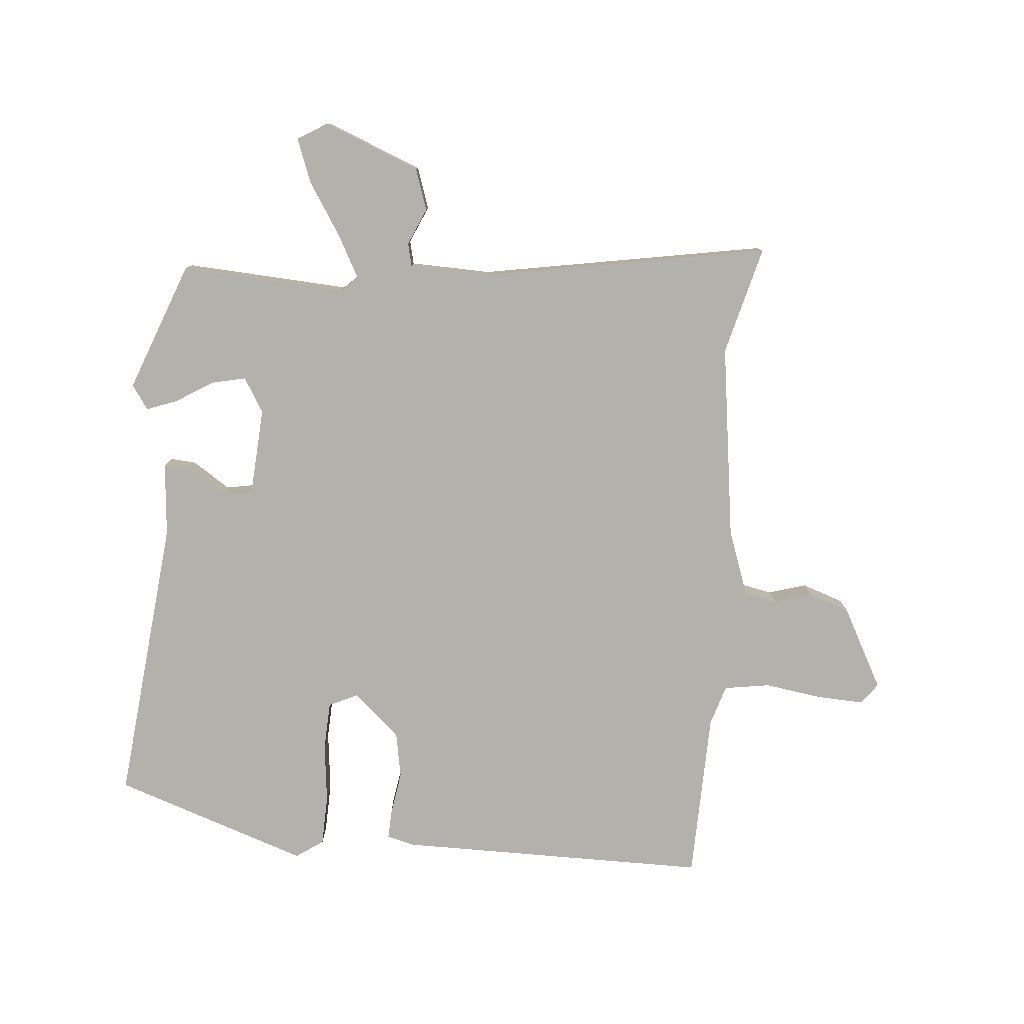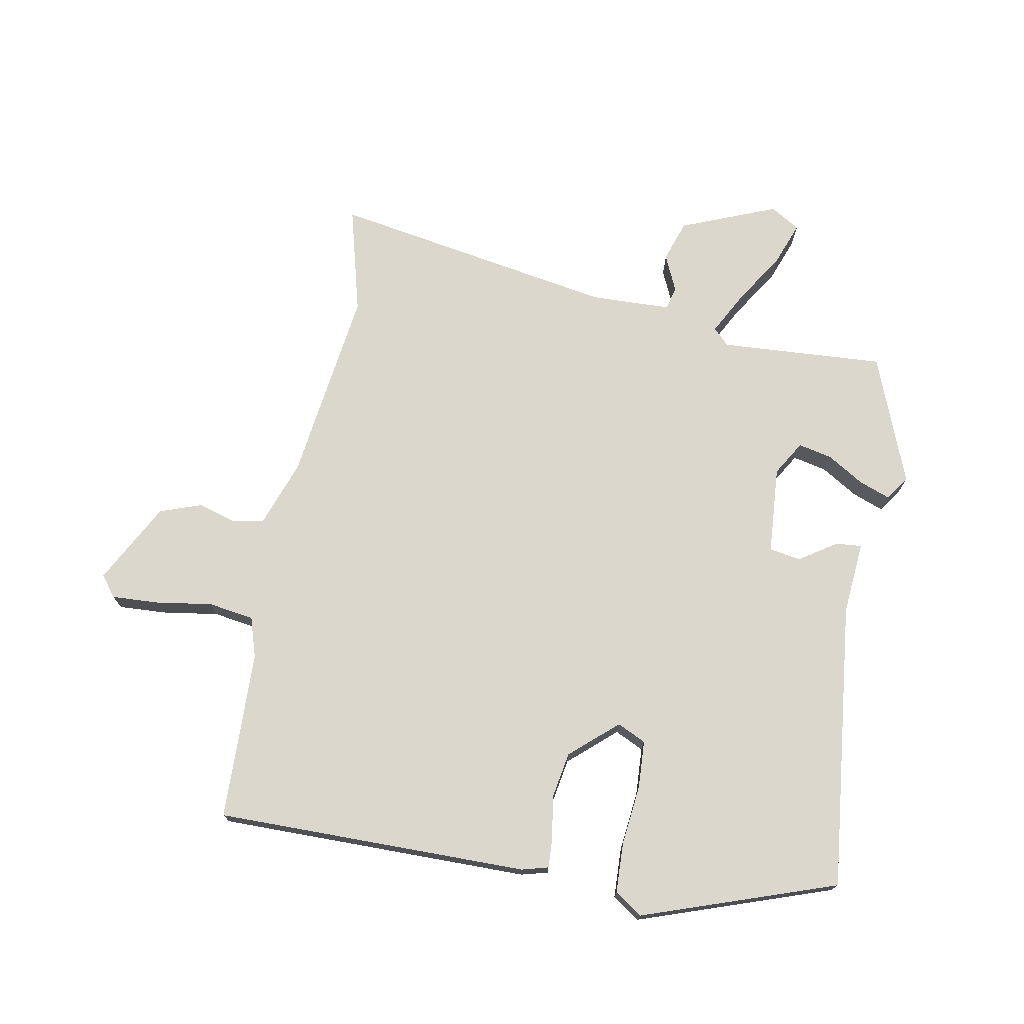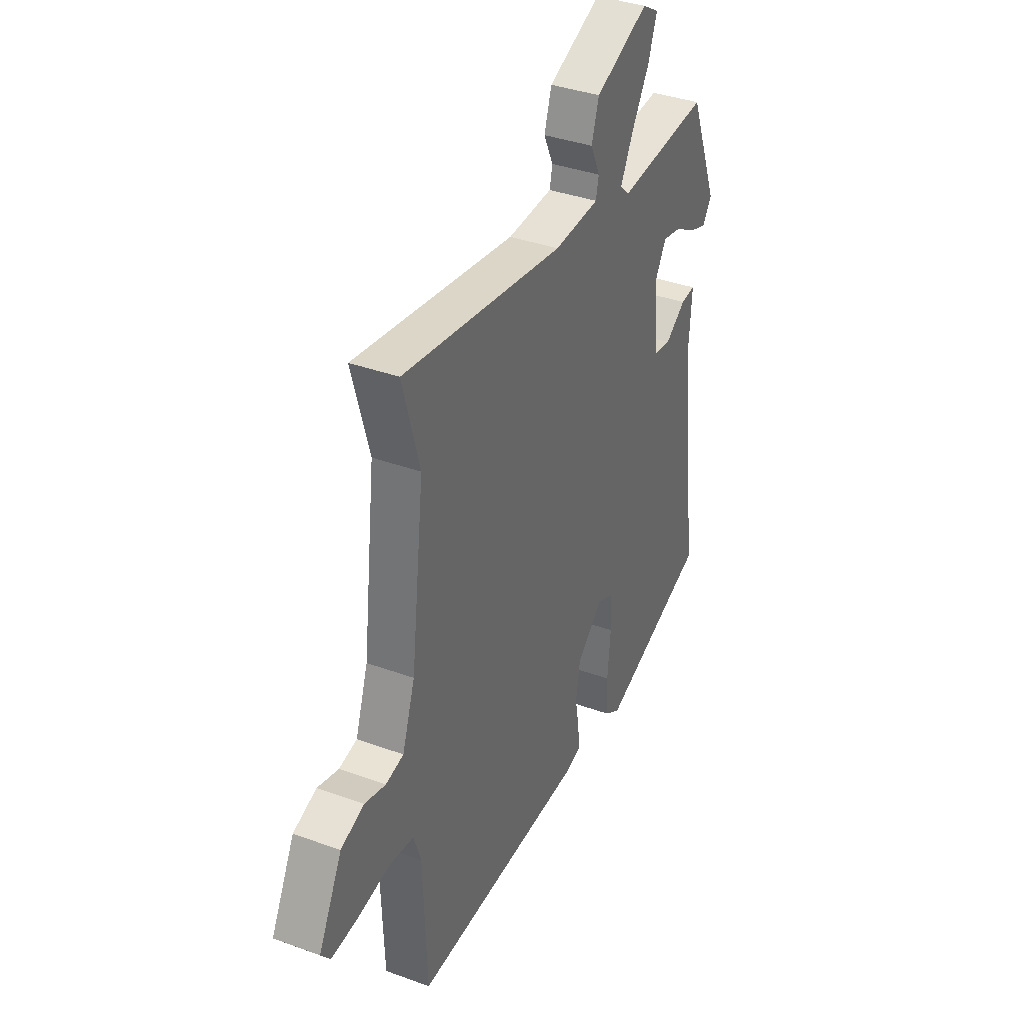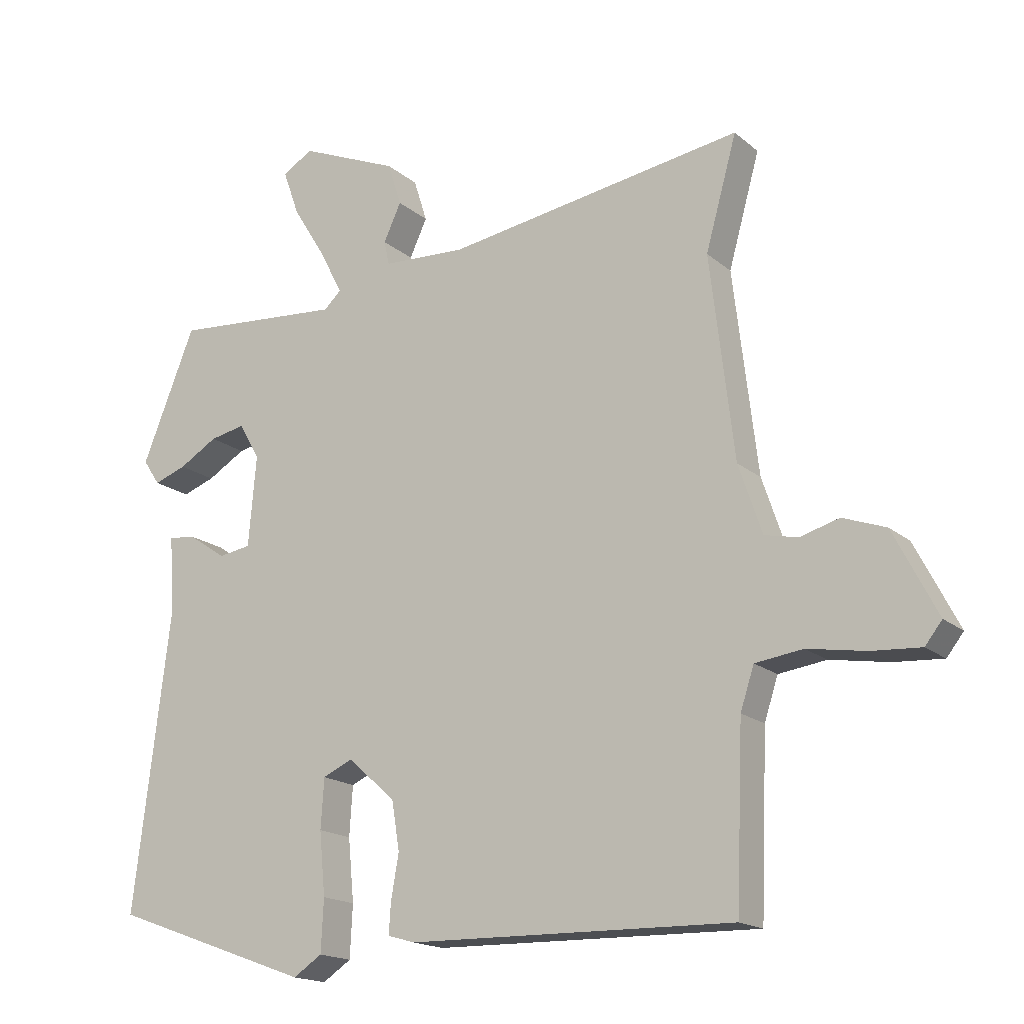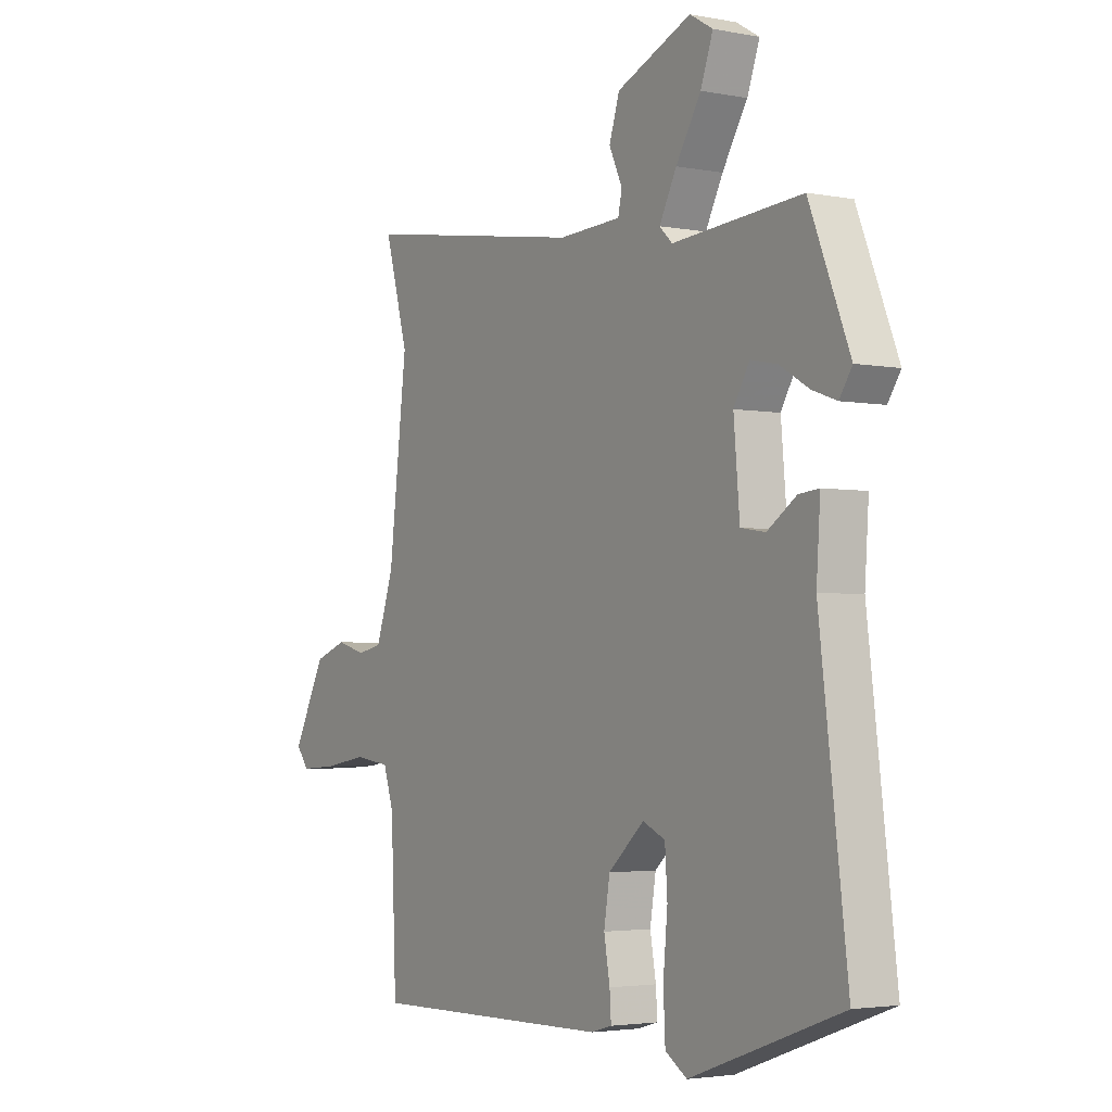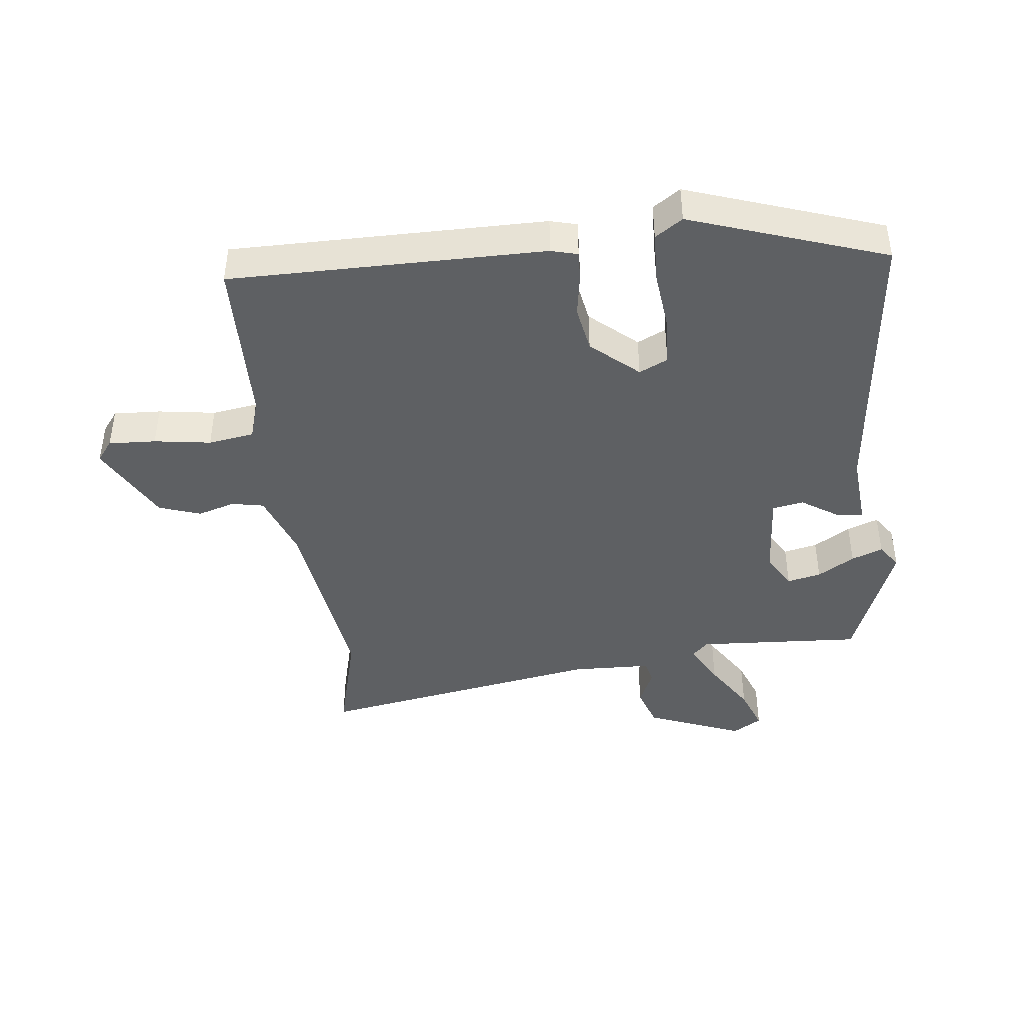
<metadata>
{"format":"obj","ext":"obj","renderer":"f3d","projection":"perspective","resolution":1024,"background":"white","views":[{"elev":-79.1,"azim":-3.9,"up":"+Y"},{"elev":73.3,"azim":-168.7,"up":"+Y"},{"elev":37.2,"azim":115.2,"up":"+Z"},{"elev":-17.2,"azim":32.1,"up":"+Z"},{"elev":-3.2,"azim":-123.0,"up":"+Z"},{"elev":-42.6,"azim":-172.5,"up":"+Y"}]}
</metadata>
<code>
v 0.527 0.07 0.596
v 0.479 0.07 0.424
v 0.516 0.07 0.113
v 0.552 0.07 0.007
v 0.603 0.07 -0.004
v 0.663 0.07 0.013
v 0.729 0.07 -0.011
v 0.796 0.07 -0.141
v 0.77 0.07 -0.174
v 0.695 0.07 -0.169
v 0.605 0.07 -0.154
v 0.532 0.07 -0.164
v 0.511 0.07 -0.228
v 0.5 0.07 -0.497
v 0.002 0.07 -0.488
v -0.04 0.07 -0.476
v -0.037 0.07 -0.429
v -0.025 0.07 -0.361
v -0.037 0.07 -0.287
v -0.11 0.07 -0.221
v -0.156 0.07 -0.242
v -0.161 0.07 -0.318
v -0.152 0.07 -0.414
v -0.156 0.07 -0.494
v -0.2 0.07 -0.523
v -0.507 0.07 -0.412
v -0.451 0.07 0.046
v -0.459 0.07 0.163
v -0.418 0.07 0.159
v -0.359 0.07 0.119
v -0.309 0.07 0.127
v -0.297 0.07 0.267
v -0.329 0.07 0.322
v -0.383 0.07 0.311
v -0.442 0.07 0.276
v -0.492 0.07 0.258
v -0.518 0.07 0.297
v -0.436 0.07 0.501
v -0.174 0.07 0.481
v -0.148 0.07 0.506
v -0.183 0.07 0.574
v -0.234 0.07 0.657
v -0.259 0.07 0.727
v -0.212 0.07 0.755
v -0.06 0.07 0.691
v -0.039 0.07 0.625
v -0.066 0.07 0.567
v -0.058 0.07 0.53
v 0.07 0.07 0.524
v 0.527 0 0.596
v 0.479 0 0.424
v 0.516 0 0.113
v 0.552 0 0.007
v 0.603 0 -0.004
v 0.663 0 0.013
v 0.729 0 -0.011
v 0.796 0 -0.141
v 0.77 0 -0.174
v 0.695 0 -0.169
v 0.605 0 -0.154
v 0.532 0 -0.164
v 0.511 0 -0.228
v 0.5 0 -0.497
v 0.002 0 -0.488
v -0.04 0 -0.476
v -0.037 0 -0.429
v -0.025 0 -0.361
v -0.037 0 -0.287
v -0.11 0 -0.221
v -0.156 0 -0.242
v -0.161 0 -0.318
v -0.152 0 -0.414
v -0.156 0 -0.494
v -0.2 0 -0.523
v -0.507 0 -0.412
v -0.451 0 0.046
v -0.459 0 0.163
v -0.418 0 0.159
v -0.359 0 0.119
v -0.309 0 0.127
v -0.297 0 0.267
v -0.329 0 0.322
v -0.383 0 0.311
v -0.442 0 0.276
v -0.492 0 0.258
v -0.518 0 0.297
v -0.436 0 0.501
v -0.174 0 0.481
v -0.148 0 0.506
v -0.183 0 0.574
v -0.234 0 0.657
v -0.259 0 0.727
v -0.212 0 0.755
v -0.06 0 0.691
v -0.039 0 0.625
v -0.066 0 0.567
v -0.058 0 0.53
v 0.07 0 0.524
f 45 46 47
f 44 45 47
f 43 44 47
f 42 43 47
f 41 42 47
f 40 41 47 48
f 39 40 48 49
f 37 38 39
f 36 37 39
f 35 36 39
f 34 35 39
f 39 49 1
f 34 39 1
f 33 34 1
f 27 28 29 30
f 27 30 31
f 26 27 31
f 25 26 31
f 24 25 31
f 23 24 31
f 22 23 31
f 21 22 31 32
f 16 17 18
f 15 16 18
f 14 15 18
f 13 14 18
f 12 13 18 19
f 9 10 11
f 8 9 11
f 7 8 11
f 6 7 11
f 5 6 11
f 4 5 11 12
f 12 19 20
f 4 12 20
f 3 4 20
f 32 33 1 2
f 20 21 32
f 3 20 32
f 2 3 32
f 96 95 94
f 96 94 93
f 96 93 92
f 96 92 91
f 96 91 90
f 97 96 90 89
f 98 97 89 88
f 88 87 86
f 88 86 85
f 88 85 84
f 88 84 83
f 50 98 88
f 50 88 83
f 50 83 82
f 79 78 77 76
f 80 79 76
f 80 76 75
f 80 75 74
f 80 74 73
f 80 73 72
f 80 72 71
f 81 80 71 70
f 67 66 65
f 67 65 64
f 67 64 63
f 67 63 62
f 68 67 62 61
f 60 59 58
f 60 58 57
f 60 57 56
f 60 56 55
f 60 55 54
f 61 60 54 53
f 69 68 61
f 69 61 53
f 69 53 52
f 51 50 82 81
f 81 70 69
f 81 69 52
f 81 52 51
f 1 50 51 2
f 2 51 52 3
f 3 52 53 4
f 4 53 54 5
f 5 54 55 6
f 6 55 56 7
f 7 56 57 8
f 8 57 58 9
f 9 58 59 10
f 10 59 60 11
f 11 60 61 12
f 12 61 62 13
f 13 62 63 14
f 14 63 64 15
f 15 64 65 16
f 16 65 66 17
f 17 66 67 18
f 18 67 68 19
f 19 68 69 20
f 20 69 70 21
f 21 70 71 22
f 22 71 72 23
f 23 72 73 24
f 24 73 74 25
f 25 74 75 26
f 26 75 76 27
f 27 76 77 28
f 28 77 78 29
f 29 78 79 30
f 30 79 80 31
f 31 80 81 32
f 32 81 82 33
f 33 82 83 34
f 34 83 84 35
f 35 84 85 36
f 36 85 86 37
f 37 86 87 38
f 38 87 88 39
f 39 88 89 40
f 40 89 90 41
f 41 90 91 42
f 42 91 92 43
f 43 92 93 44
f 44 93 94 45
f 45 94 95 46
f 46 95 96 47
f 47 96 97 48
f 48 97 98 49
f 49 98 50 1

</code>
